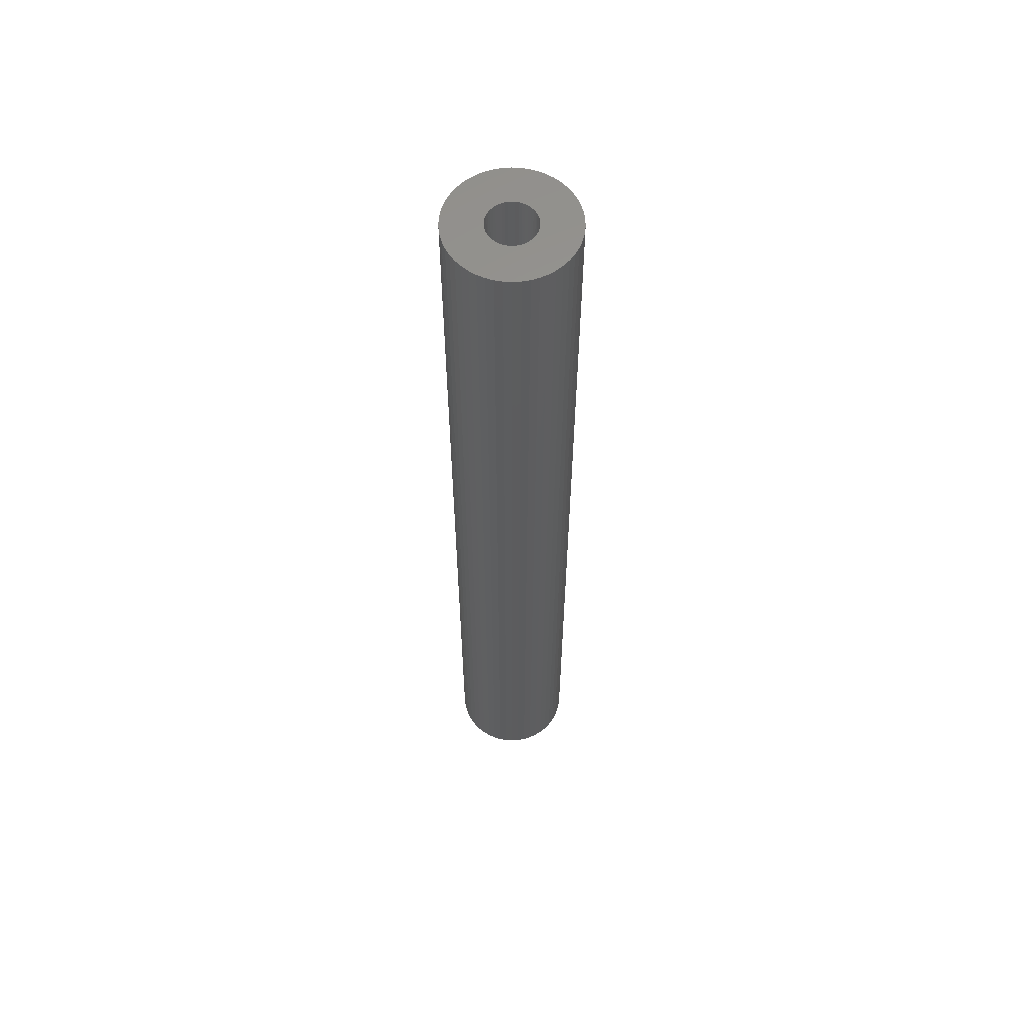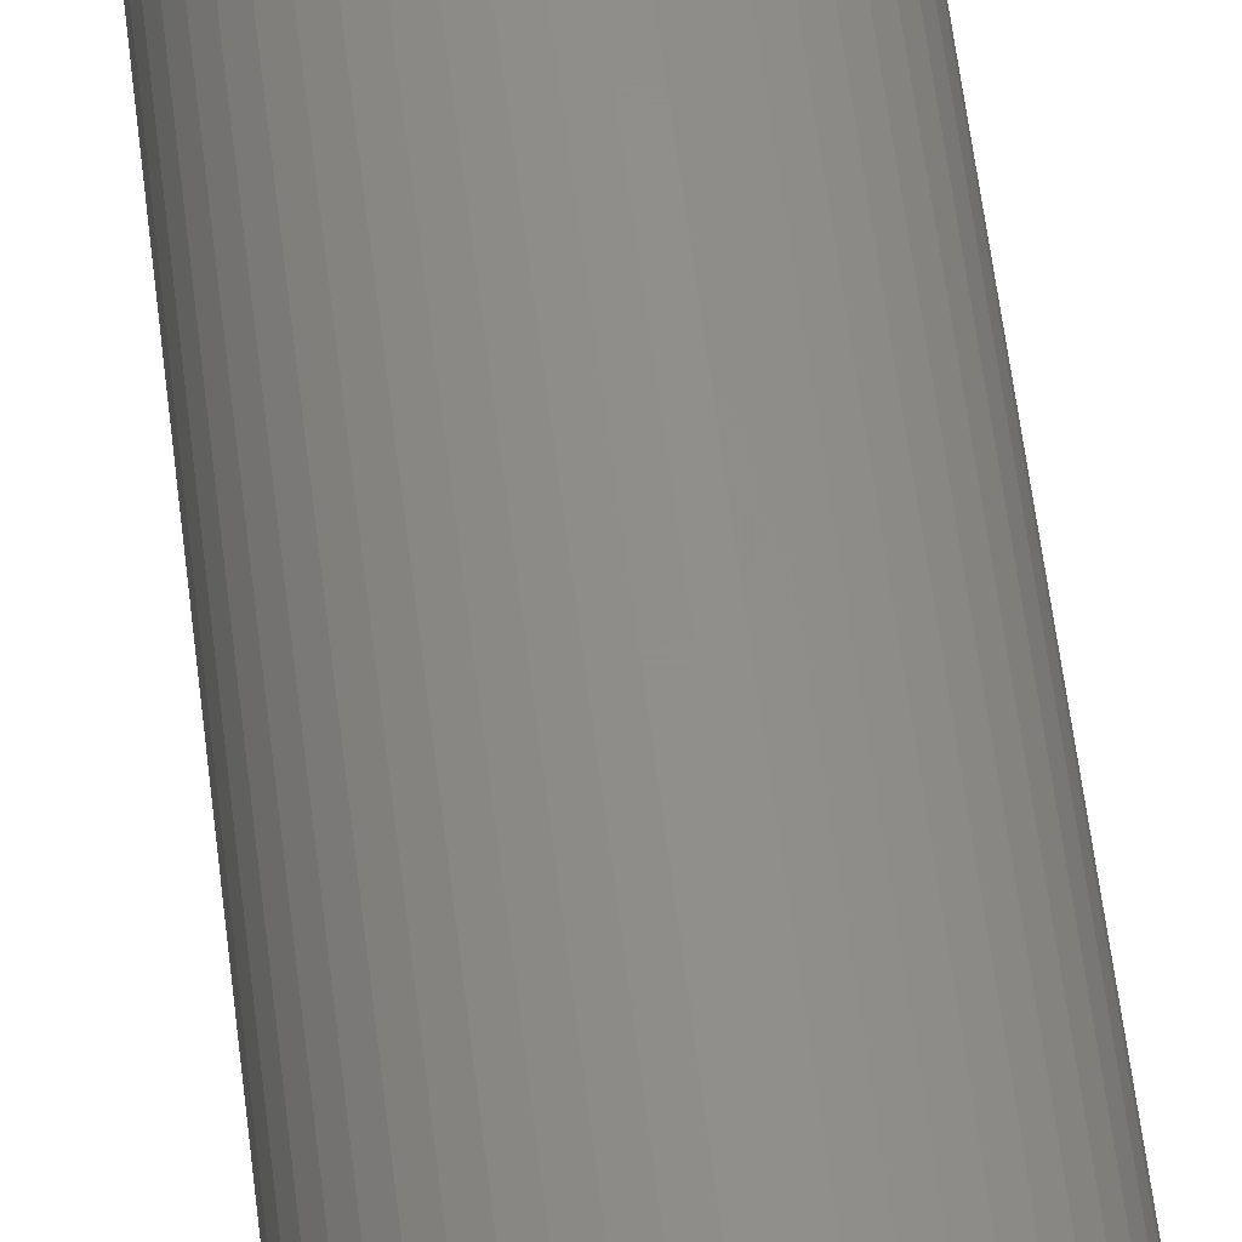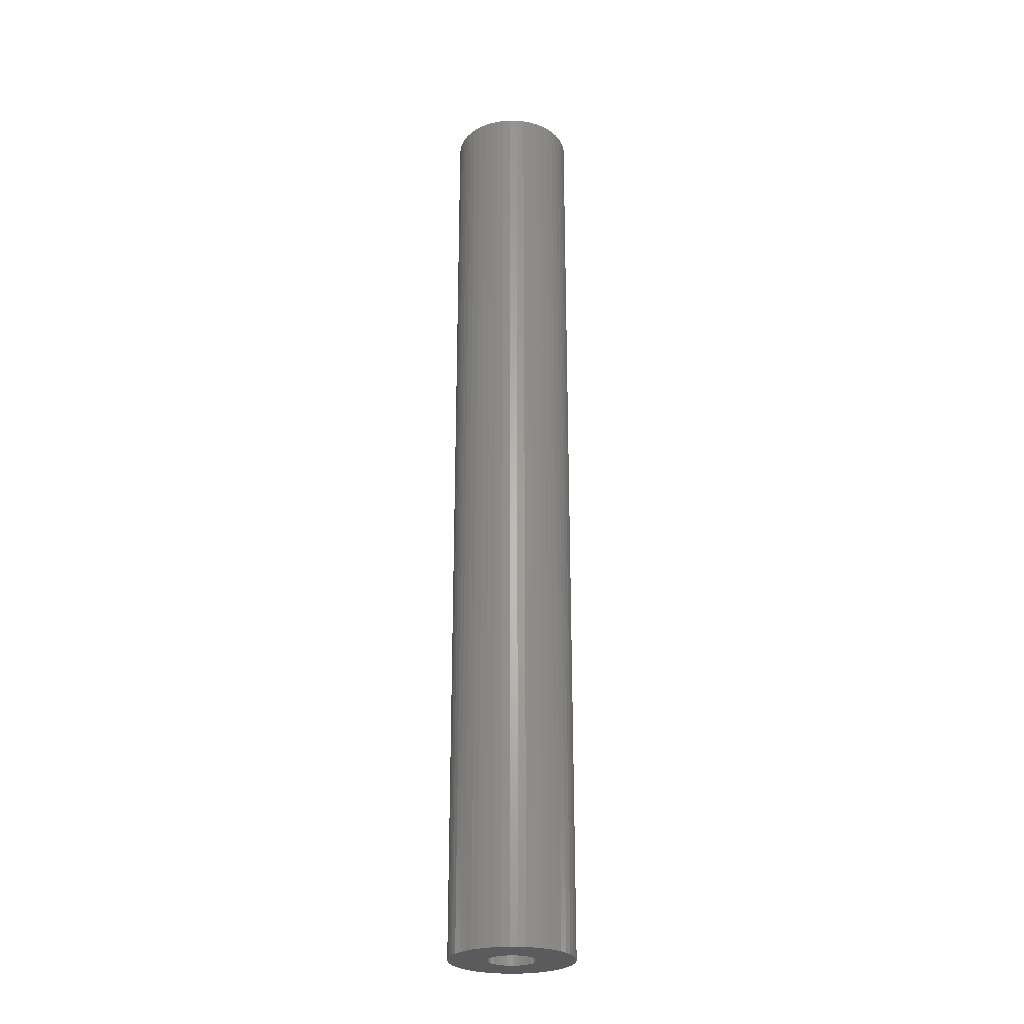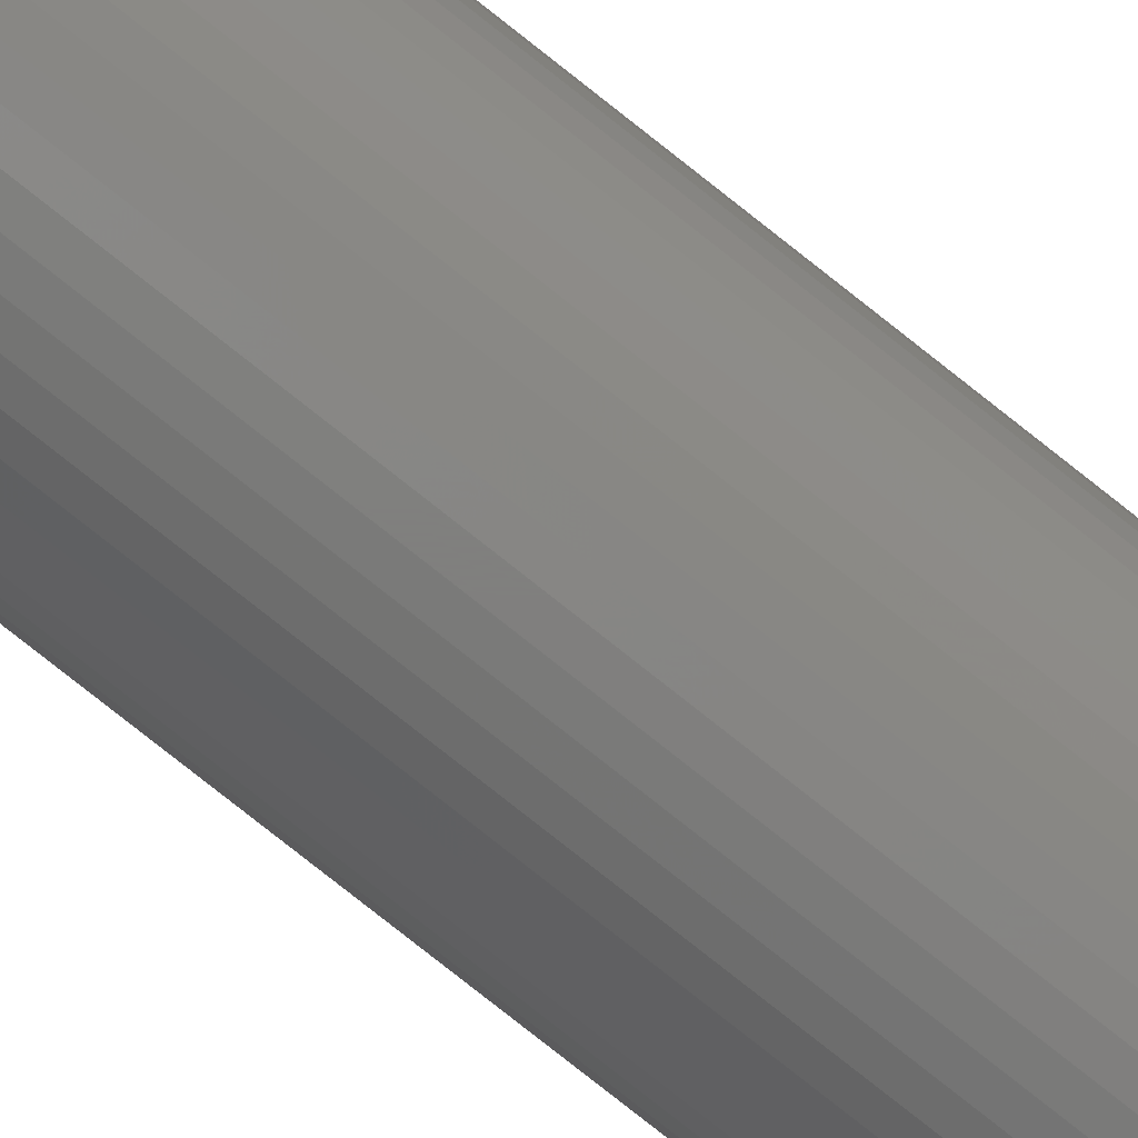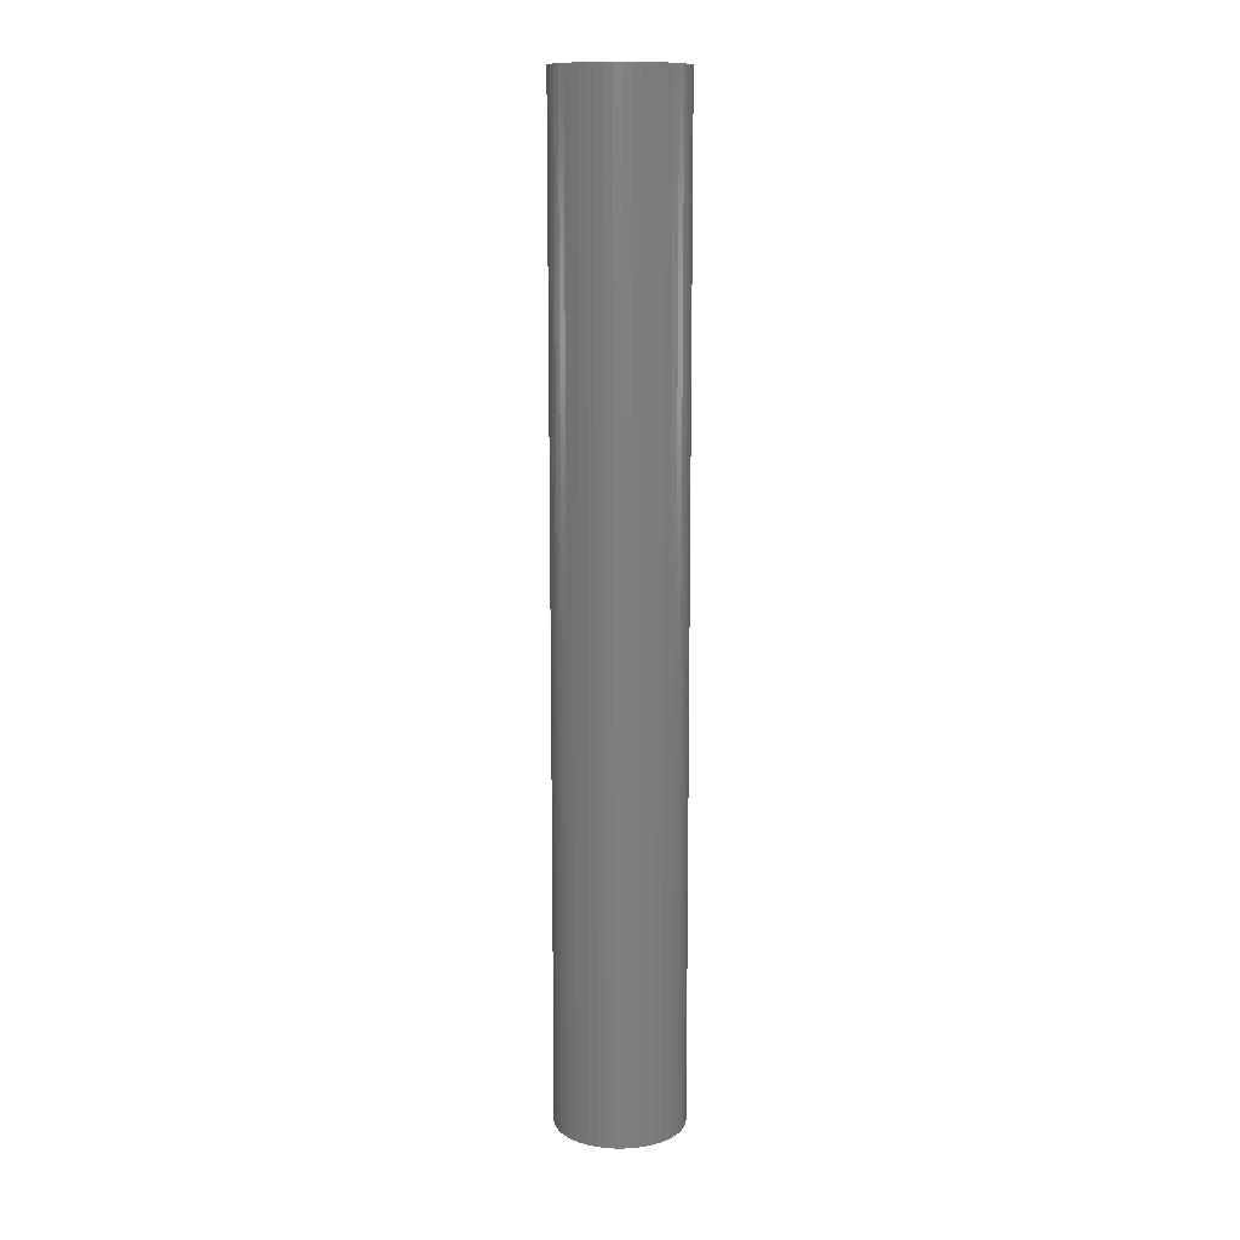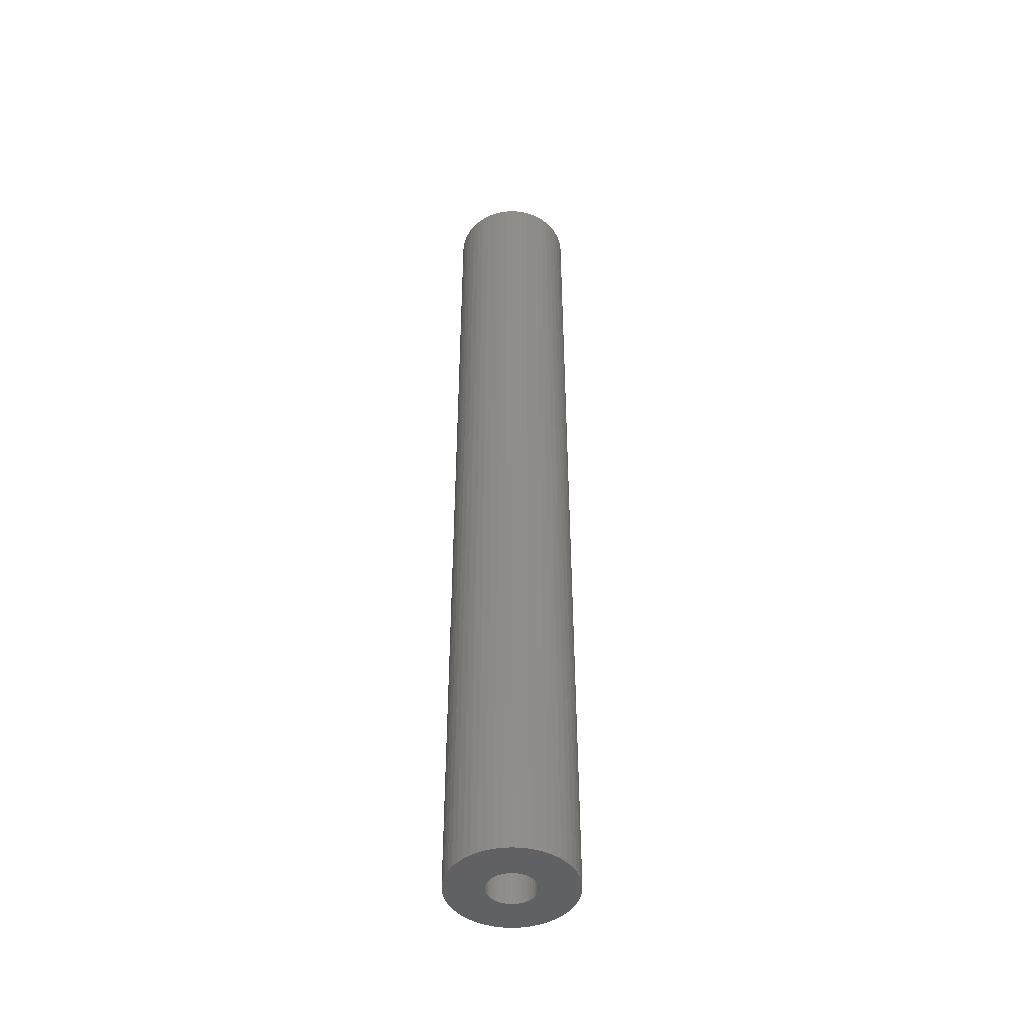
<metadata>
{"format":"stl","ext":"stl","renderer":"f3d","projection":"perspective","resolution":1024,"background":"white","views":[{"elev":59.5,"azim":-104.7,"up":"+Z"},{"elev":47.2,"azim":-5.9,"up":"+Y"},{"elev":-26.1,"azim":-30.3,"up":"+Z"},{"elev":-79.6,"azim":-128.3,"up":"+Y"},{"elev":12.1,"azim":131.4,"up":"+Z"},{"elev":-46.1,"azim":133.0,"up":"+Z"}]}
</metadata>
<code>
# stl→obj: 200 verts, 400 faces
v 3.5 0 27
v 3.472 0.4387 -27
v 3.472 0.4387 27
v 3.5 0 -27
v -3.5 0 -27
v -3.472 0.4387 27
v -3.472 0.4387 -27
v -3.5 0 27
v 0.2198 3.493 -27
v -0.2198 3.493 27
v 0.2198 3.493 27
v -0.2198 3.493 -27
v -0.2198 -3.493 -27
v 0.2198 -3.493 27
v -0.2198 -3.493 27
v 0.2198 -3.493 -27
v 2.551 2.396 -27
v 2.231 2.697 27
v 2.551 2.396 27
v 2.231 2.697 -27
v -2.231 2.697 -27
v -2.551 2.396 27
v -2.231 2.697 27
v -2.551 2.396 -27
v -1.082 3.329 -27
v -1.49 3.167 27
v -1.082 3.329 27
v -1.49 3.167 -27
v 3.254 1.288 27
v 3.067 1.686 -27
v 3.067 1.686 27
v 3.254 1.288 -27
v 3.39 0.8704 -27
v 3.39 0.8704 27
v 2.832 2.057 -27
v 2.832 2.057 27
v 1.49 3.167 -27
v 1.082 3.329 27
v 1.49 3.167 27
v 1.082 3.329 -27
v 1.875 2.955 -27
v 1.875 2.955 27
v -3.254 1.288 -27
v -3.067 1.686 27
v -3.067 1.686 -27
v -3.254 1.288 27
v -2.832 2.057 -27
v -2.832 2.057 27
v -3.39 0.8704 -27
v -3.39 0.8704 27
v -0.6558 3.438 -27
v -0.6558 3.438 27
v 0.6558 3.438 27
v 0.6558 3.438 -27
v 1.35 0 27
v 1.339 0.1692 27
v 3.472 -0.4387 27
v 1.308 0.3357 27
v 1.339 -0.1692 27
v 1.255 0.497 27
v 3.39 -0.8704 27
v 1.183 0.6504 27
v 1.308 -0.3357 27
v 1.092 0.7935 27
v 3.254 -1.288 27
v 0.9841 0.9241 27
v 1.255 -0.497 27
v 0.8605 1.04 27
v 3.067 -1.686 27
v 0.7234 1.14 27
v 1.183 -0.6504 27
v 2.832 -2.057 27
v 0.5748 1.222 27
v 0.4172 1.284 27
v 0.253 1.326 27
v 0.08477 1.347 27
v -0.08477 1.347 27
v -0.253 1.326 27
v -0.4172 1.284 27
v -0.5748 1.222 27
v -0.7234 1.14 27
v -1.875 2.955 27
v -0.8605 1.04 27
v -0.9841 0.9241 27
v -1.092 0.7935 27
v -1.183 0.6504 27
v 1.092 -0.7935 27
v 2.551 -2.396 27
v 0.9841 -0.9241 27
v 2.231 -2.697 27
v 0.8605 -1.04 27
v 1.875 -2.955 27
v 0.7234 -1.14 27
v 1.49 -3.167 27
v 0.5748 -1.222 27
v 1.082 -3.329 27
v 0.4172 -1.284 27
v 0.6558 -3.438 27
v 0.253 -1.326 27
v 0.08477 -1.347 27
v -0.08477 -1.347 27
v -0.253 -1.326 27
v -0.6558 -3.438 27
v -0.4172 -1.284 27
v -1.082 -3.329 27
v -0.5748 -1.222 27
v -1.49 -3.167 27
v -0.7234 -1.14 27
v -1.875 -2.955 27
v -0.8605 -1.04 27
v -2.231 -2.697 27
v -0.9841 -0.9241 27
v -2.551 -2.396 27
v -1.092 -0.7935 27
v -2.832 -2.057 27
v -1.183 -0.6504 27
v -3.067 -1.686 27
v -1.255 -0.497 27
v -3.254 -1.288 27
v -1.308 -0.3357 27
v -3.39 -0.8704 27
v -1.339 -0.1692 27
v -3.472 -0.4387 27
v -1.35 0 27
v -1.255 0.497 27
v -1.308 0.3357 27
v -1.339 0.1692 27
v -1.875 2.955 -27
v 3.472 -0.4387 -27
v 2.832 -2.057 -27
v 2.551 -2.396 -27
v 3.39 -0.8704 -27
v 3.254 -1.288 -27
v 1.35 0 -27
v 1.339 -0.1692 -27
v 1.308 -0.3357 -27
v 1.339 0.1692 -27
v 1.255 -0.497 -27
v 3.067 -1.686 -27
v 1.183 -0.6504 -27
v 1.308 0.3357 -27
v 1.092 -0.7935 -27
v 0.9841 -0.9241 -27
v 2.231 -2.697 -27
v 1.255 0.497 -27
v 0.8605 -1.04 -27
v 1.875 -2.955 -27
v 0.7234 -1.14 -27
v 1.49 -3.167 -27
v 1.183 0.6504 -27
v 0.5748 -1.222 -27
v 1.082 -3.329 -27
v 0.4172 -1.284 -27
v 0.6558 -3.438 -27
v 0.253 -1.326 -27
v 0.08477 -1.347 -27
v -0.08477 -1.347 -27
v -0.253 -1.326 -27
v -0.6558 -3.438 -27
v -0.4172 -1.284 -27
v -1.082 -3.329 -27
v -0.5748 -1.222 -27
v -1.49 -3.167 -27
v -0.7234 -1.14 -27
v -1.875 -2.955 -27
v -0.8605 -1.04 -27
v -2.231 -2.697 -27
v -0.9841 -0.9241 -27
v -2.551 -2.396 -27
v -1.092 -0.7935 -27
v -2.832 -2.057 -27
v -1.183 -0.6504 -27
v 1.092 0.7935 -27
v 0.9841 0.9241 -27
v 0.8605 1.04 -27
v 0.7234 1.14 -27
v 0.5748 1.222 -27
v 0.4172 1.284 -27
v 0.253 1.326 -27
v 0.08477 1.347 -27
v -0.08477 1.347 -27
v -0.253 1.326 -27
v -0.4172 1.284 -27
v -0.5748 1.222 -27
v -0.7234 1.14 -27
v -0.8605 1.04 -27
v -0.9841 0.9241 -27
v -1.092 0.7935 -27
v -1.183 0.6504 -27
v -1.255 0.497 -27
v -1.308 0.3357 -27
v -1.339 0.1692 -27
v -1.35 0 -27
v -3.067 -1.686 -27
v -1.255 -0.497 -27
v -3.254 -1.288 -27
v -1.308 -0.3357 -27
v -3.39 -0.8704 -27
v -1.339 -0.1692 -27
v -3.472 -0.4387 -27
f 1 2 3
f 2 1 4
f 5 6 7
f 6 5 8
f 9 10 11
f 10 9 12
f 13 14 15
f 14 13 16
f 17 18 19
f 18 17 20
f 21 22 23
f 22 21 24
f 25 26 27
f 26 25 28
f 29 30 31
f 30 29 32
f 3 33 34
f 33 3 2
f 31 35 36
f 35 31 30
f 37 38 39
f 38 37 40
f 41 39 42
f 39 41 37
f 43 44 45
f 44 43 46
f 47 22 24
f 22 47 48
f 49 46 43
f 46 49 50
f 51 27 52
f 27 51 25
f 34 32 29
f 32 34 33
f 36 17 19
f 17 36 35
f 40 53 38
f 53 40 54
f 54 11 53
f 11 54 9
f 20 42 18
f 42 20 41
f 45 48 47
f 48 45 44
f 7 50 49
f 50 7 6
f 55 1 3
f 56 3 34
f 1 55 57
f 58 34 29
f 59 57 55
f 60 29 31
f 57 59 61
f 62 31 36
f 63 61 59
f 64 36 19
f 61 63 65
f 66 19 18
f 67 65 63
f 68 18 42
f 65 67 69
f 70 42 39
f 71 69 67
f 69 71 72
f 3 56 55
f 34 58 56
f 29 60 58
f 31 62 60
f 36 64 62
f 73 39 38
f 19 66 64
f 18 68 66
f 42 70 68
f 74 38 53
f 39 73 70
f 38 74 73
f 53 75 74
f 11 75 53
f 11 76 75
f 11 77 76
f 10 77 11
f 10 78 77
f 52 78 10
f 78 52 79
f 27 79 52
f 79 27 80
f 26 80 27
f 80 26 81
f 82 81 26
f 81 82 83
f 23 83 82
f 83 23 84
f 22 84 23
f 84 22 85
f 85 48 86
f 48 85 22
f 87 72 71
f 72 87 88
f 89 88 87
f 88 89 90
f 91 90 89
f 90 91 92
f 93 92 91
f 92 93 94
f 95 94 93
f 94 95 96
f 97 96 95
f 96 97 98
f 99 98 97
f 99 14 98
f 100 14 99
f 101 14 100
f 101 15 14
f 102 15 101
f 103 102 104
f 105 104 106
f 102 103 15
f 107 106 108
f 109 108 110
f 111 110 112
f 104 105 103
f 113 112 114
f 115 114 116
f 117 116 118
f 119 118 120
f 121 120 122
f 106 107 105
f 123 122 124
f 44 86 48
f 86 44 125
f 108 109 107
f 46 125 44
f 110 111 109
f 125 46 126
f 112 113 111
f 50 126 46
f 114 115 113
f 126 50 127
f 116 117 115
f 6 127 50
f 118 119 117
f 127 6 124
f 120 121 119
f 8 124 6
f 122 123 121
f 124 8 123
f 28 82 26
f 82 28 128
f 128 23 82
f 23 128 21
f 12 52 10
f 52 12 51
f 57 4 1
f 4 57 129
f 88 130 72
f 130 88 131
f 65 132 61
f 132 65 133
f 61 129 57
f 129 61 132
f 134 4 129
f 135 129 132
f 4 134 2
f 136 132 133
f 137 2 134
f 138 133 139
f 2 137 33
f 140 139 130
f 141 33 137
f 142 130 131
f 33 141 32
f 143 131 144
f 145 32 141
f 146 144 147
f 32 145 30
f 148 147 149
f 150 30 145
f 30 150 35
f 129 135 134
f 132 136 135
f 133 138 136
f 139 140 138
f 130 142 140
f 151 149 152
f 131 143 142
f 144 146 143
f 147 148 146
f 153 152 154
f 149 151 148
f 152 153 151
f 154 155 153
f 16 155 154
f 16 156 155
f 16 157 156
f 13 157 16
f 13 158 157
f 159 158 13
f 158 159 160
f 161 160 159
f 160 161 162
f 163 162 161
f 162 163 164
f 165 164 163
f 164 165 166
f 167 166 165
f 166 167 168
f 169 168 167
f 168 169 170
f 170 171 172
f 171 170 169
f 173 35 150
f 35 173 17
f 174 17 173
f 17 174 20
f 175 20 174
f 20 175 41
f 176 41 175
f 41 176 37
f 177 37 176
f 37 177 40
f 178 40 177
f 40 178 54
f 179 54 178
f 179 9 54
f 180 9 179
f 181 9 180
f 181 12 9
f 182 12 181
f 51 182 183
f 25 183 184
f 182 51 12
f 28 184 185
f 128 185 186
f 21 186 187
f 183 25 51
f 24 187 188
f 47 188 189
f 45 189 190
f 43 190 191
f 49 191 192
f 184 28 25
f 7 192 193
f 194 172 171
f 172 194 195
f 185 128 28
f 196 195 194
f 186 21 128
f 195 196 197
f 187 24 21
f 198 197 196
f 188 47 24
f 197 198 199
f 189 45 47
f 200 199 198
f 190 43 45
f 199 200 193
f 191 49 43
f 5 193 200
f 192 7 49
f 193 5 7
f 149 92 94
f 92 149 147
f 144 88 90
f 88 144 131
f 72 139 69
f 139 72 130
f 196 121 198
f 121 196 119
f 152 94 96
f 94 152 149
f 154 96 98
f 96 154 152
f 16 98 14
f 98 16 154
f 69 133 65
f 133 69 139
f 159 15 103
f 15 159 13
f 163 105 107
f 105 163 161
f 161 103 105
f 103 161 159
f 169 115 171
f 115 169 113
f 169 111 113
f 111 169 167
f 194 119 196
f 119 194 117
f 198 123 200
f 123 198 121
f 200 8 5
f 8 200 123
f 147 90 92
f 90 147 144
f 171 117 194
f 117 171 115
f 165 107 109
f 107 165 163
f 167 109 111
f 109 167 165
f 134 56 137
f 56 134 55
f 124 192 127
f 192 124 193
f 181 76 77
f 76 181 180
f 156 101 100
f 101 156 157
f 175 66 68
f 66 175 174
f 187 83 84
f 83 187 186
f 184 79 80
f 79 184 183
f 142 71 140
f 71 142 87
f 145 62 150
f 62 145 60
f 137 58 141
f 58 137 56
f 150 64 173
f 64 150 62
f 178 73 74
f 73 178 177
f 176 68 70
f 68 176 175
f 125 189 86
f 189 125 190
f 86 188 85
f 188 86 189
f 186 81 83
f 81 186 185
f 183 78 79
f 78 183 182
f 151 97 95
f 97 151 153
f 141 60 145
f 60 141 58
f 173 66 174
f 66 173 64
f 179 74 75
f 74 179 178
f 180 75 76
f 75 180 179
f 126 190 125
f 190 126 191
f 127 191 126
f 191 127 192
f 182 77 78
f 77 182 181
f 136 59 135
f 59 136 63
f 135 55 134
f 55 135 59
f 143 87 142
f 87 143 89
f 114 172 116
f 172 114 170
f 116 195 118
f 195 116 172
f 122 193 124
f 193 122 199
f 148 95 93
f 95 148 151
f 177 70 73
f 70 177 176
f 85 187 84
f 187 85 188
f 185 80 81
f 80 185 184
f 146 93 91
f 93 146 148
f 143 91 89
f 91 143 146
f 140 67 138
f 67 140 71
f 160 106 104
f 106 160 162
f 112 170 114
f 170 112 168
f 138 63 136
f 63 138 67
f 164 110 108
f 110 164 166
f 158 104 102
f 104 158 160
f 166 112 110
f 112 166 168
f 118 197 120
f 197 118 195
f 120 199 122
f 199 120 197
f 153 99 97
f 99 153 155
f 155 100 99
f 100 155 156
f 162 108 106
f 108 162 164
f 157 102 101
f 102 157 158

</code>
